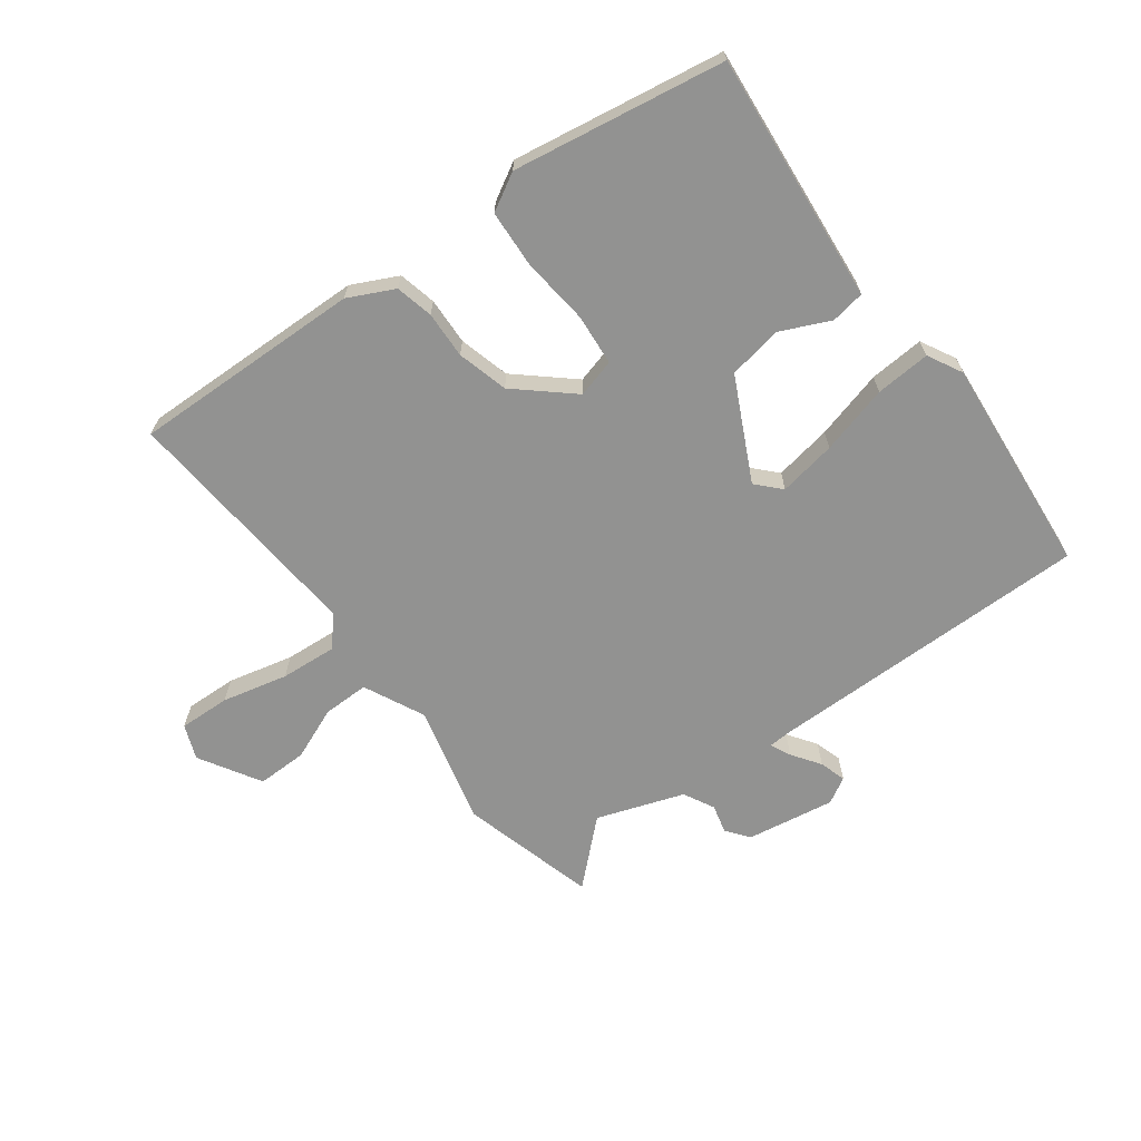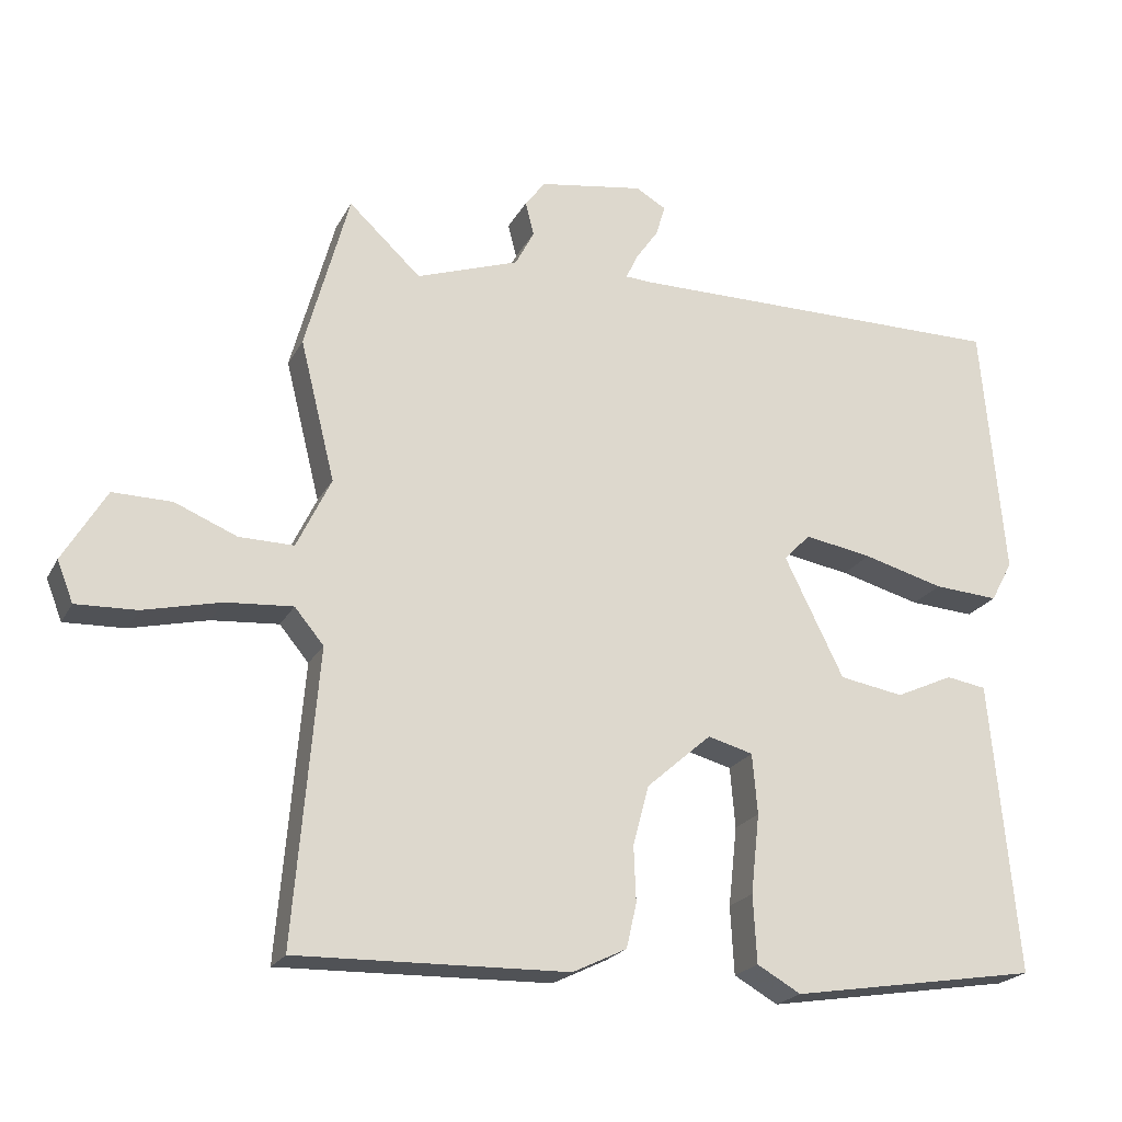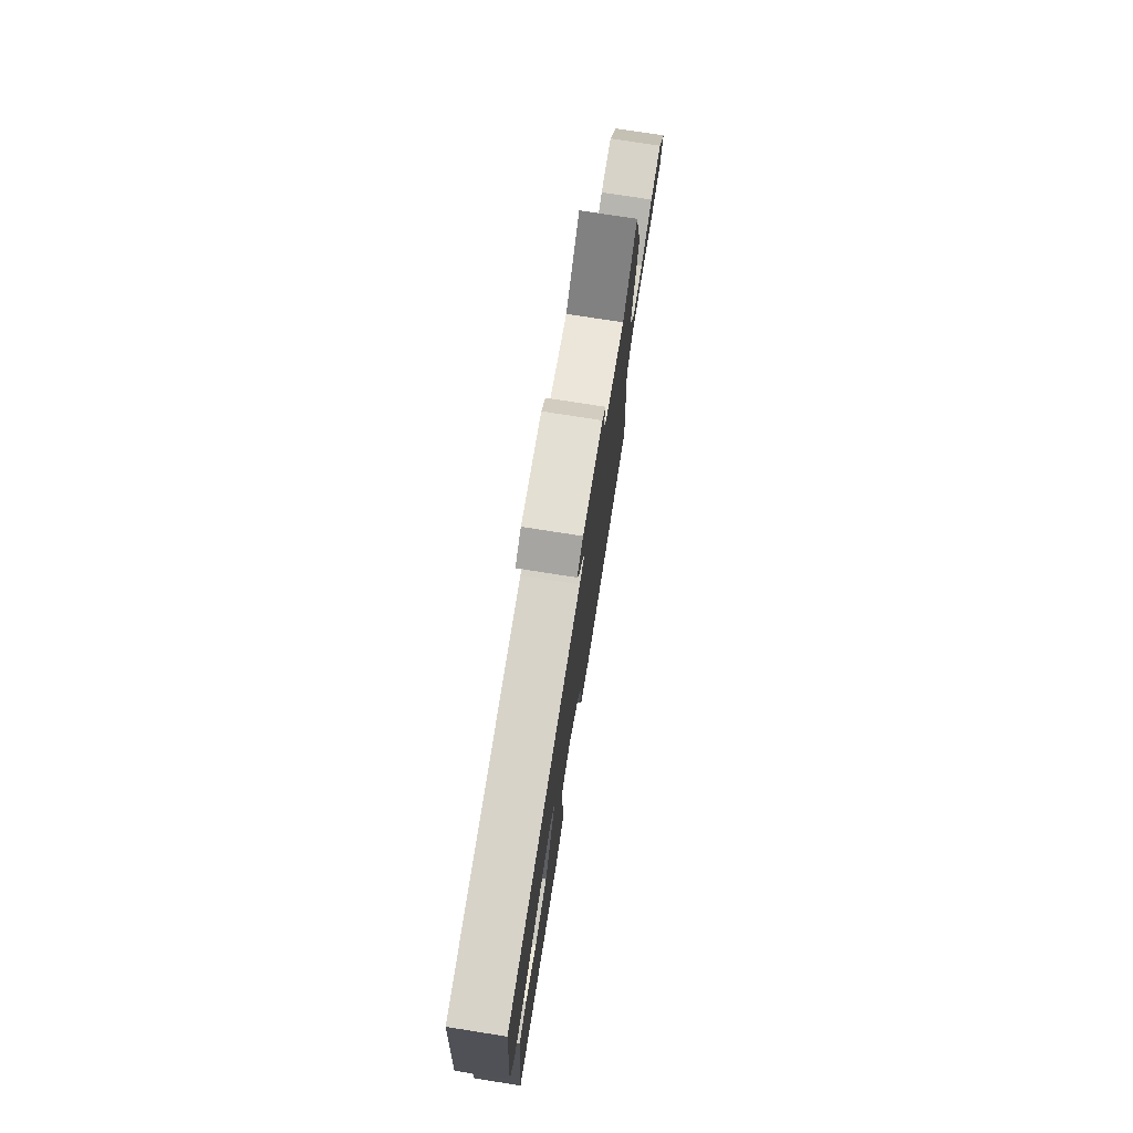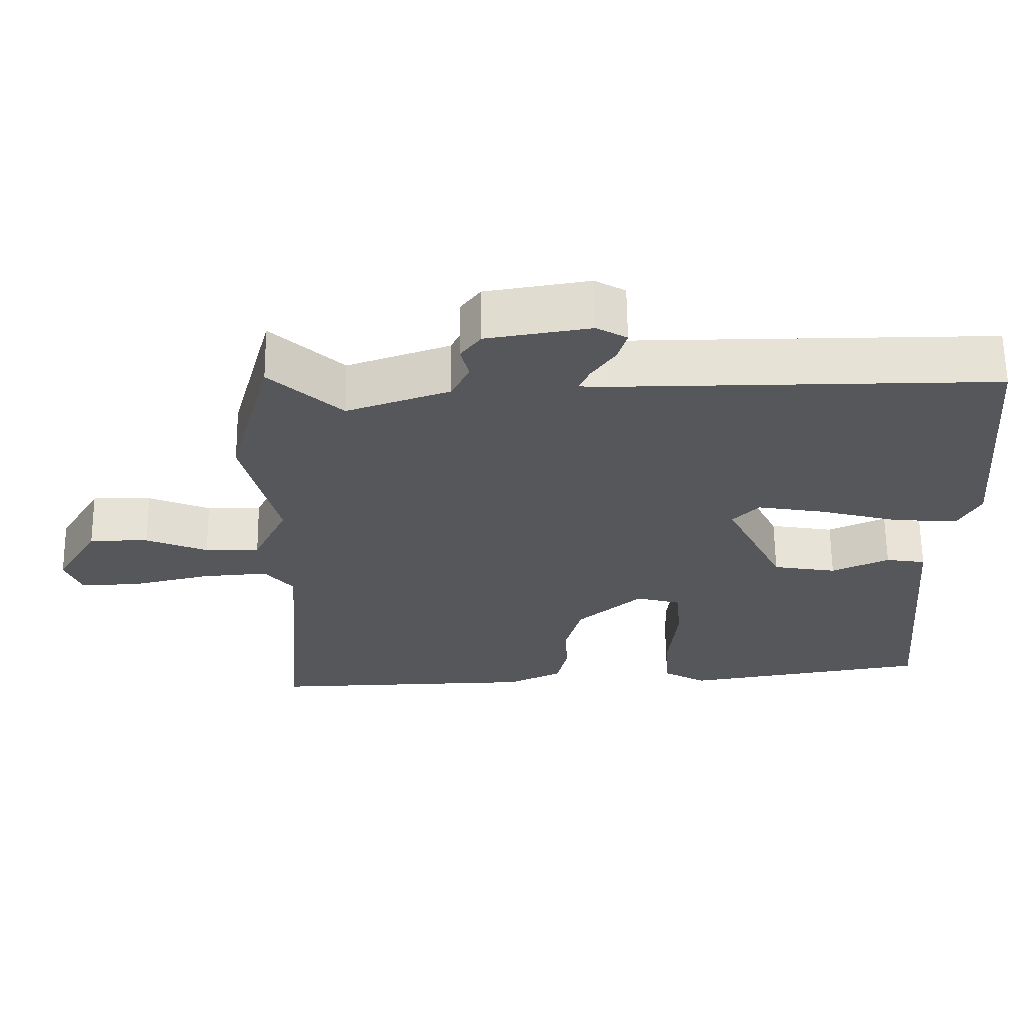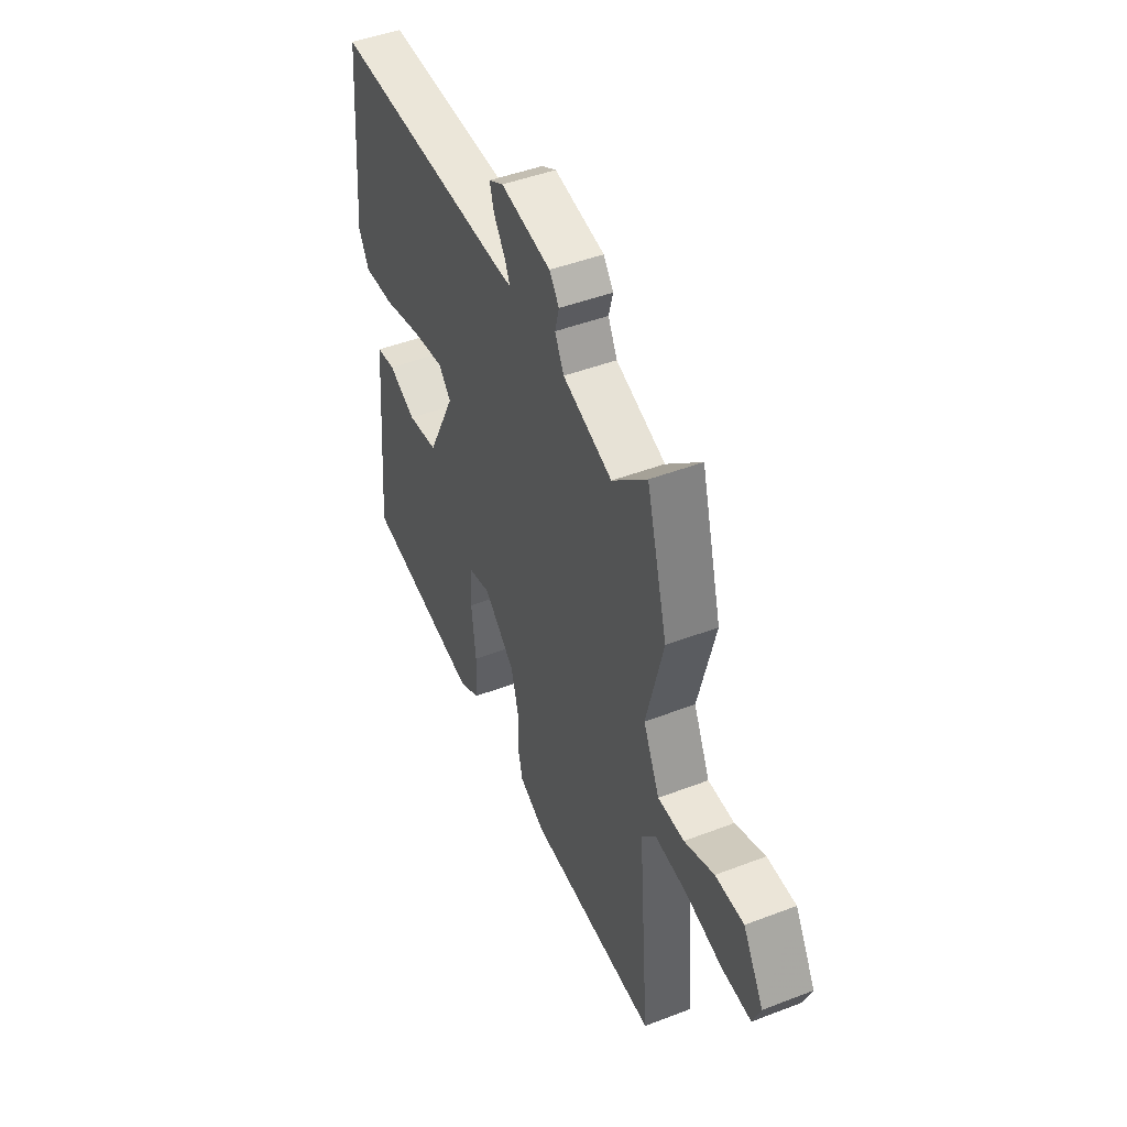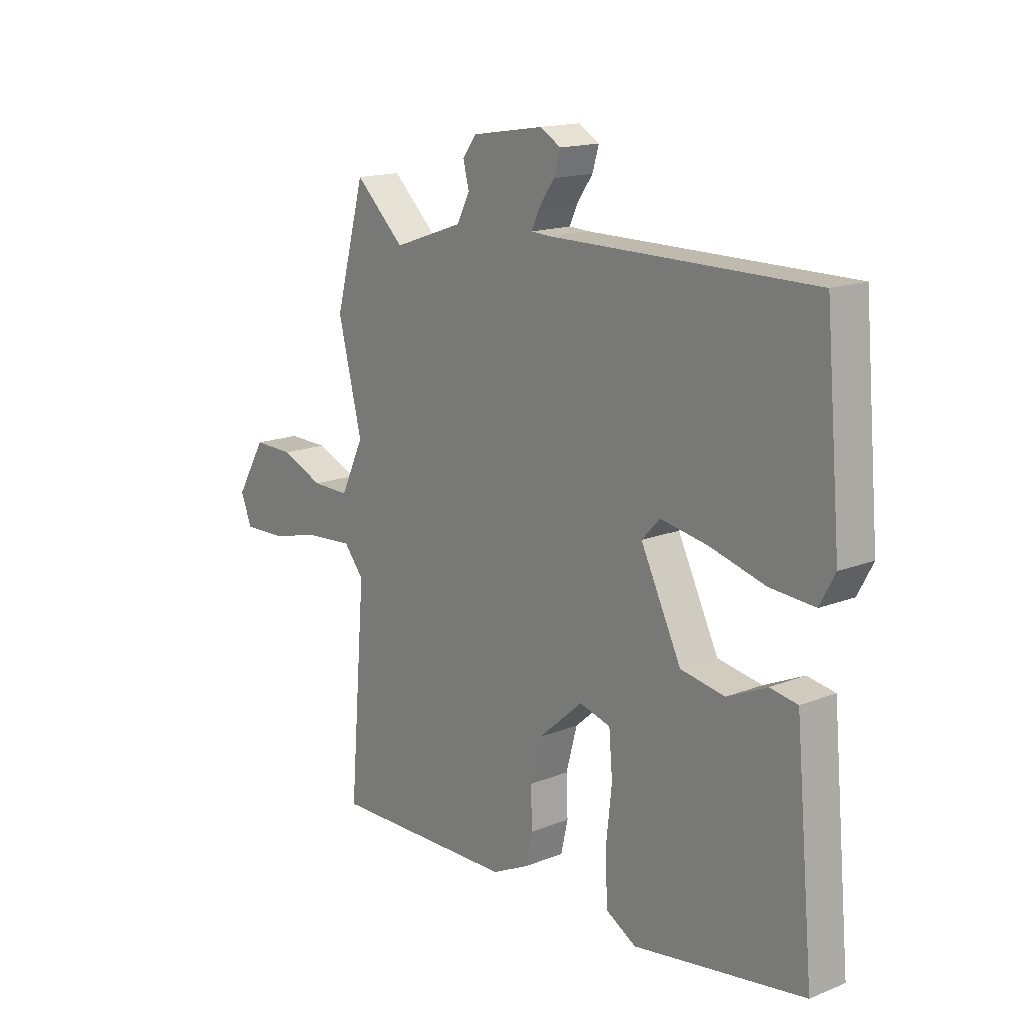
<metadata>
{"format":"obj","ext":"obj","renderer":"f3d","projection":"perspective","resolution":1024,"background":"white","views":[{"elev":-66.3,"azim":-143.4,"up":"+Y"},{"elev":-21.6,"azim":158.6,"up":"+Z"},{"elev":76.1,"azim":-81.1,"up":"+Z"},{"elev":63.2,"azim":179.3,"up":"+Z"},{"elev":46.6,"azim":66.5,"up":"+Z"},{"elev":15.9,"azim":-129.4,"up":"+Z"}]}
</metadata>
<code>
v -0.483 0.07 0.516
v 0.042 0.07 0.514
v 0.08 0.07 0.516
v 0.065 0.07 0.549
v 0.033 0.07 0.595
v 0.02 0.07 0.638
v 0.062 0.07 0.662
v 0.205 0.07 0.639
v 0.233 0.07 0.602
v 0.221 0.07 0.556
v 0.247 0.07 0.506
v 0.388 0.07 0.457
v 0.487 0.07 0.549
v 0.547 0.07 0.329
v 0.499 0.07 0.136
v 0.546 0.07 0.038
v 0.621 0.07 0.039
v 0.706 0.07 0.074
v 0.787 0.07 0.075
v 0.846 0.07 -0.024
v 0.824 0.07 -0.08
v 0.741 0.07 -0.077
v 0.635 0.07 -0.052
v 0.543 0.07 -0.045
v 0.503 0.07 -0.093
v 0.536 0.07 -0.493
v 0.164 0.07 -0.484
v 0.09 0.07 -0.448
v 0.076 0.07 -0.387
v 0.079 0.07 -0.311
v 0.057 0.07 -0.229
v -0.032 0.07 -0.151
v -0.094 0.07 -0.168
v -0.101 0.07 -0.251
v -0.089 0.07 -0.36
v -0.094 0.07 -0.453
v -0.154 0.07 -0.487
v -0.495 0.07 -0.432
v -0.472 0.07 -0.182
v -0.458 0.07 -0.03
v -0.403 0.07 -0.021
v -0.324 0.07 -0.057
v -0.236 0.07 -0.042
v -0.155 0.07 0.122
v -0.191 0.07 0.16
v -0.284 0.07 0.144
v -0.395 0.07 0.114
v -0.484 0.07 0.108
v -0.514 0.07 0.164
v -0.483 0 0.516
v 0.042 0 0.514
v 0.08 0 0.516
v 0.065 0 0.549
v 0.033 0 0.595
v 0.02 0 0.638
v 0.062 0 0.662
v 0.205 0 0.639
v 0.233 0 0.602
v 0.221 0 0.556
v 0.247 0 0.506
v 0.388 0 0.457
v 0.487 0 0.549
v 0.547 0 0.329
v 0.499 0 0.136
v 0.546 0 0.038
v 0.621 0 0.039
v 0.706 0 0.074
v 0.787 0 0.075
v 0.846 0 -0.024
v 0.824 0 -0.08
v 0.741 0 -0.077
v 0.635 0 -0.052
v 0.543 0 -0.045
v 0.503 0 -0.093
v 0.536 0 -0.493
v 0.164 0 -0.484
v 0.09 0 -0.448
v 0.076 0 -0.387
v 0.079 0 -0.311
v 0.057 0 -0.229
v -0.032 0 -0.151
v -0.094 0 -0.168
v -0.101 0 -0.251
v -0.089 0 -0.36
v -0.094 0 -0.453
v -0.154 0 -0.487
v -0.495 0 -0.432
v -0.472 0 -0.182
v -0.458 0 -0.03
v -0.403 0 -0.021
v -0.324 0 -0.057
v -0.236 0 -0.042
v -0.155 0 0.122
v -0.191 0 0.16
v -0.284 0 0.144
v -0.395 0 0.114
v -0.484 0 0.108
v -0.514 0 0.164
f 46 47 48 49
f 45 46 49 1
f 44 45 1 2
f 43 44 2 3
f 39 40 41 42
f 39 42 43
f 38 39 43
f 37 38 43
f 34 35 36 37
f 33 34 37 43
f 32 33 43 3
f 27 28 29 30
f 25 26 27 30
f 24 25 30 31
f 20 21 22 23
f 20 23 24
f 17 18 19 20
f 16 17 20 24
f 15 16 24 31
f 12 13 14 15
f 11 12 15 31
f 7 8 9 10
f 4 5 6 7
f 3 4 7 10
f 11 31 32
f 3 10 11 32
f 98 97 96 95
f 50 98 95 94
f 51 50 94 93
f 52 51 93 92
f 91 90 89 88
f 92 91 88
f 92 88 87
f 92 87 86
f 86 85 84 83
f 92 86 83 82
f 52 92 82 81
f 79 78 77 76
f 79 76 75 74
f 80 79 74 73
f 72 71 70 69
f 73 72 69
f 69 68 67 66
f 73 69 66 65
f 80 73 65 64
f 64 63 62 61
f 80 64 61 60
f 59 58 57 56
f 56 55 54 53
f 59 56 53 52
f 81 80 60
f 81 60 59 52
f 1 50 51 2
f 2 51 52 3
f 3 52 53 4
f 4 53 54 5
f 5 54 55 6
f 6 55 56 7
f 7 56 57 8
f 8 57 58 9
f 9 58 59 10
f 10 59 60 11
f 11 60 61 12
f 12 61 62 13
f 13 62 63 14
f 14 63 64 15
f 15 64 65 16
f 16 65 66 17
f 17 66 67 18
f 18 67 68 19
f 19 68 69 20
f 20 69 70 21
f 21 70 71 22
f 22 71 72 23
f 23 72 73 24
f 24 73 74 25
f 25 74 75 26
f 26 75 76 27
f 27 76 77 28
f 28 77 78 29
f 29 78 79 30
f 30 79 80 31
f 31 80 81 32
f 32 81 82 33
f 33 82 83 34
f 34 83 84 35
f 35 84 85 36
f 36 85 86 37
f 37 86 87 38
f 38 87 88 39
f 39 88 89 40
f 40 89 90 41
f 41 90 91 42
f 42 91 92 43
f 43 92 93 44
f 44 93 94 45
f 45 94 95 46
f 46 95 96 47
f 47 96 97 48
f 48 97 98 49
f 49 98 50 1

</code>
